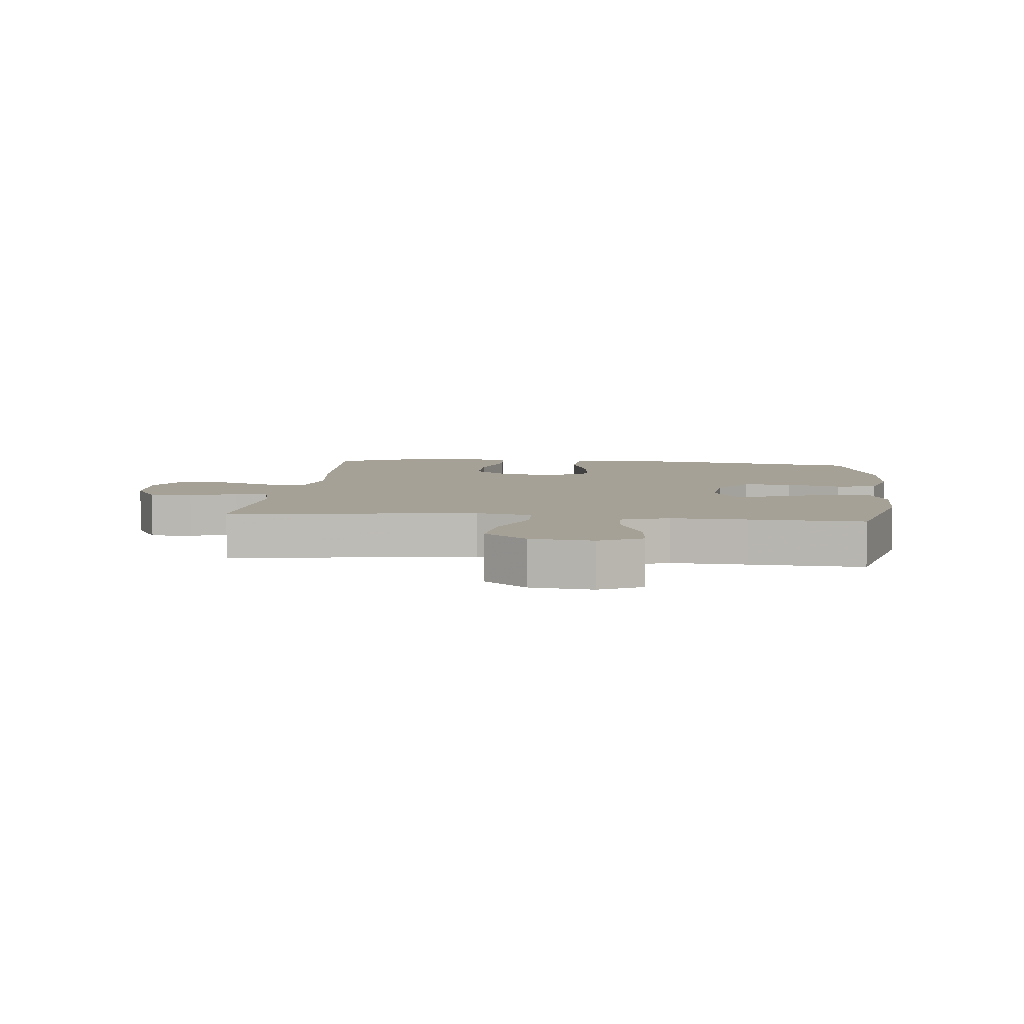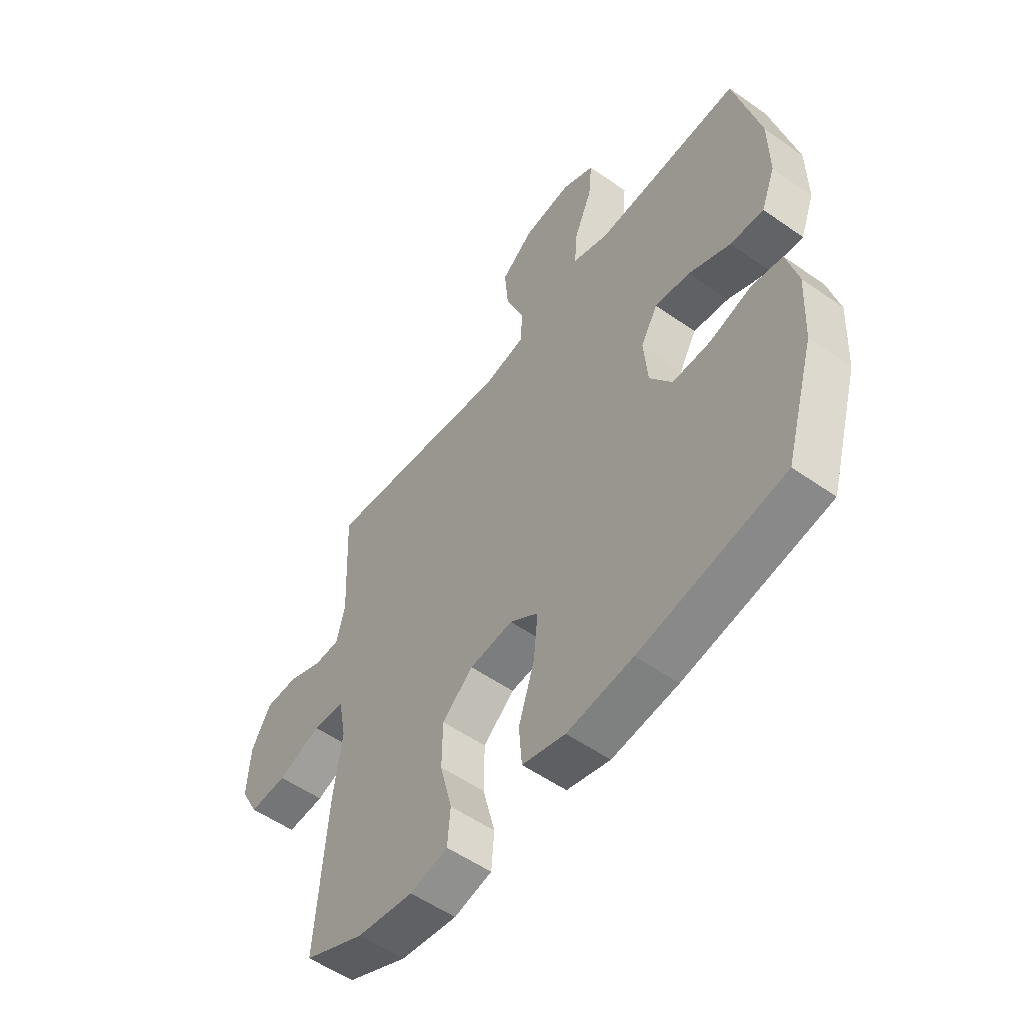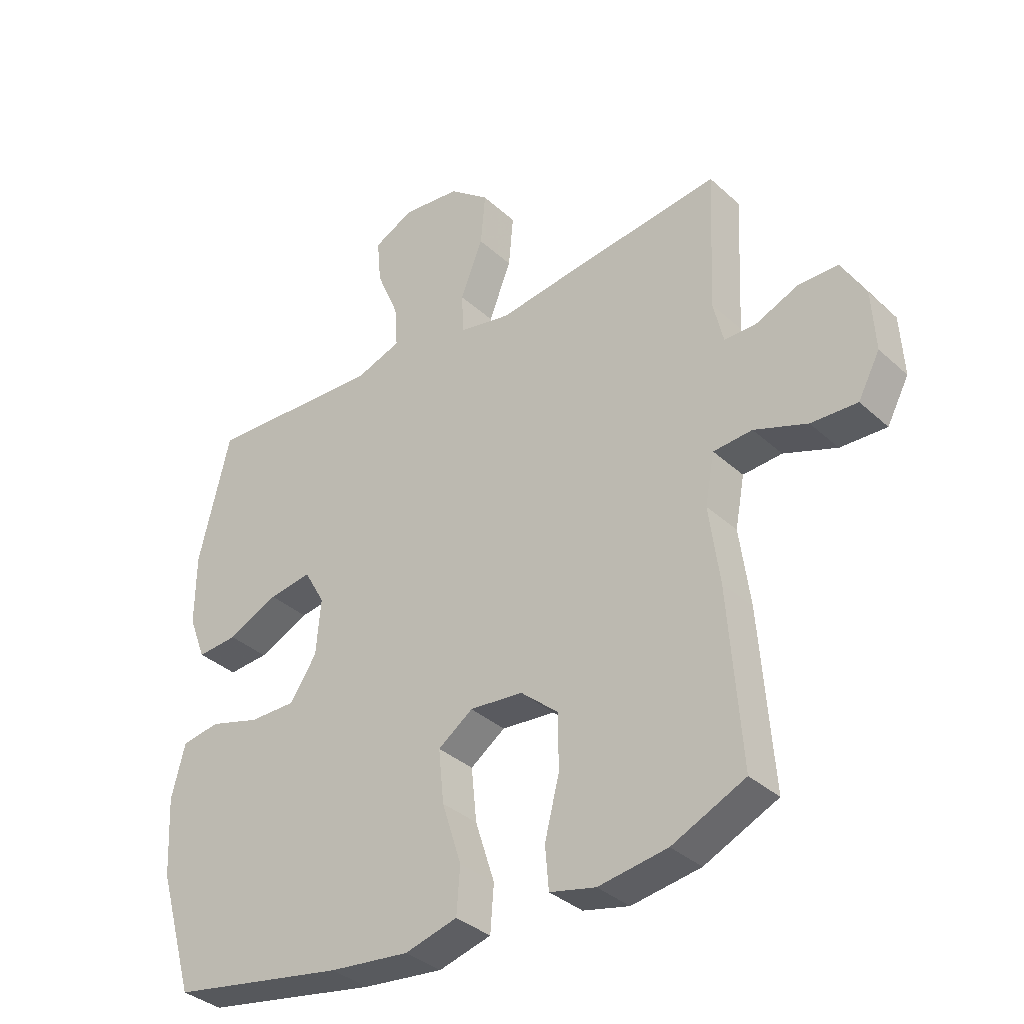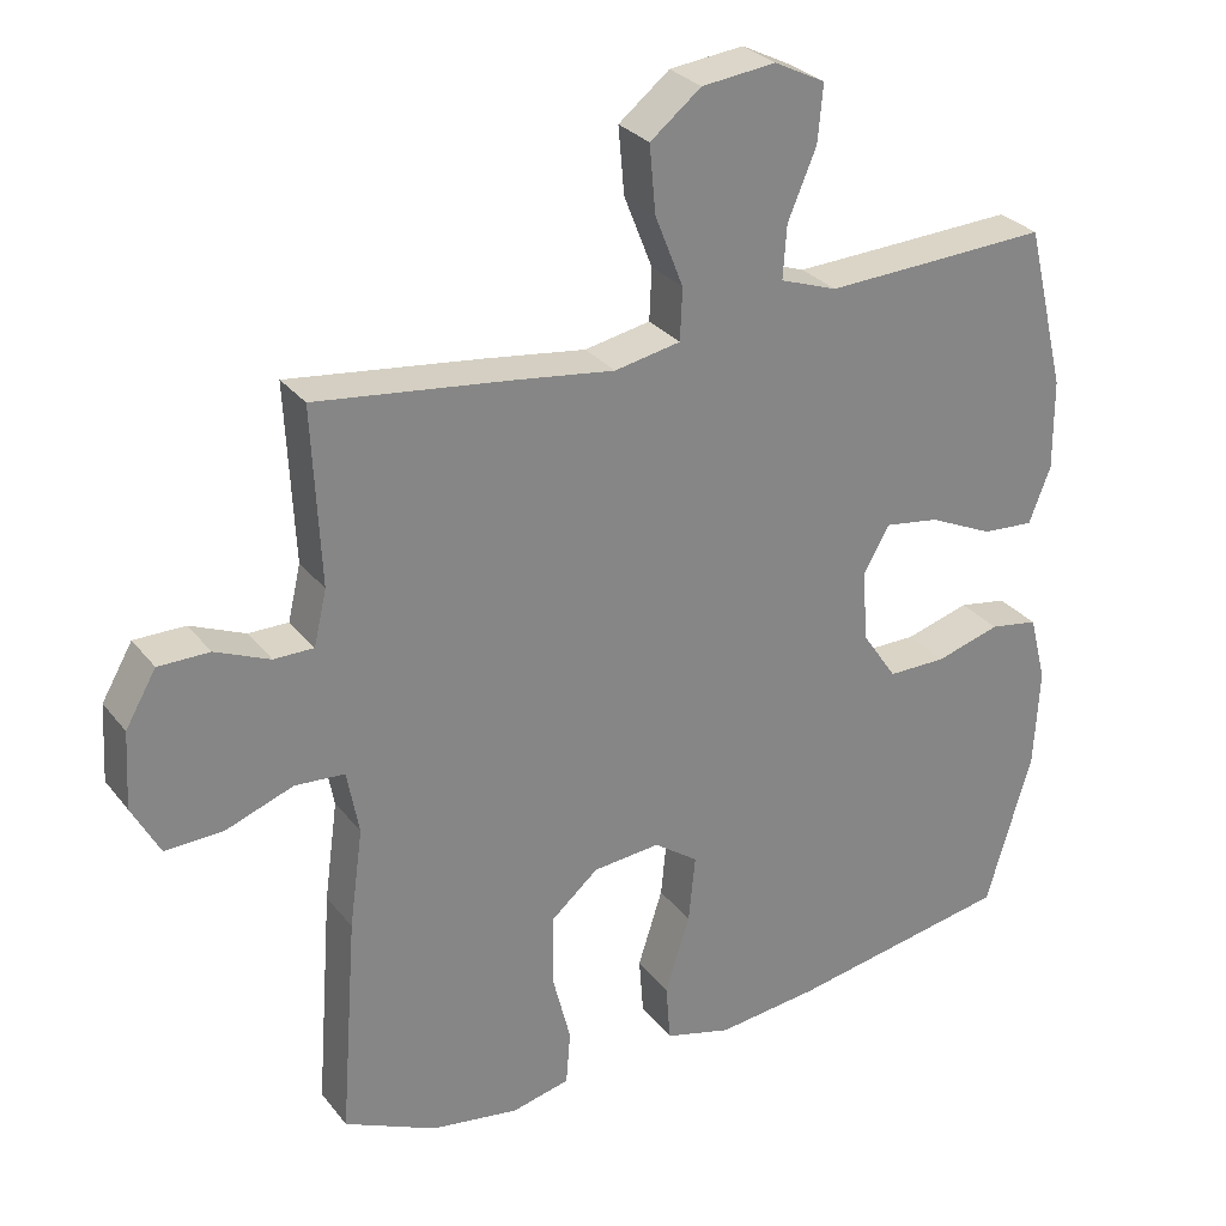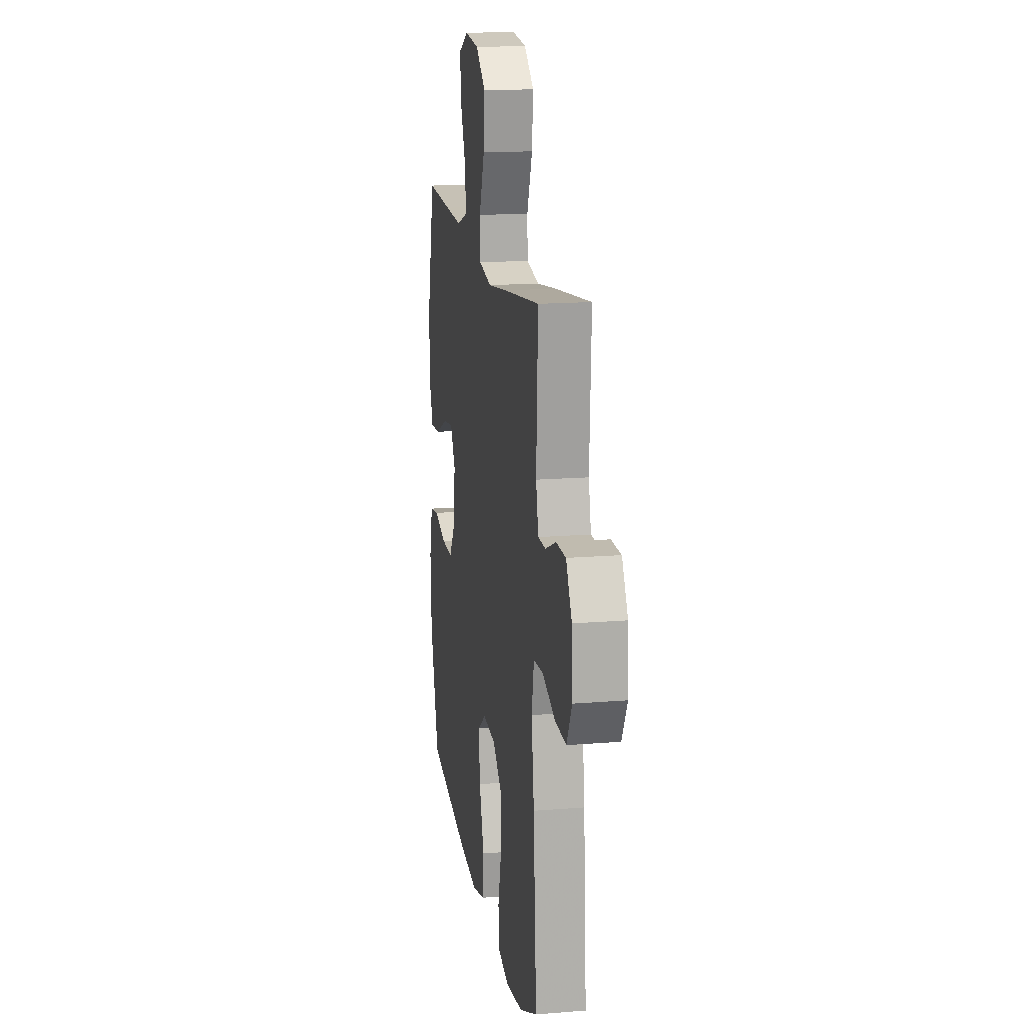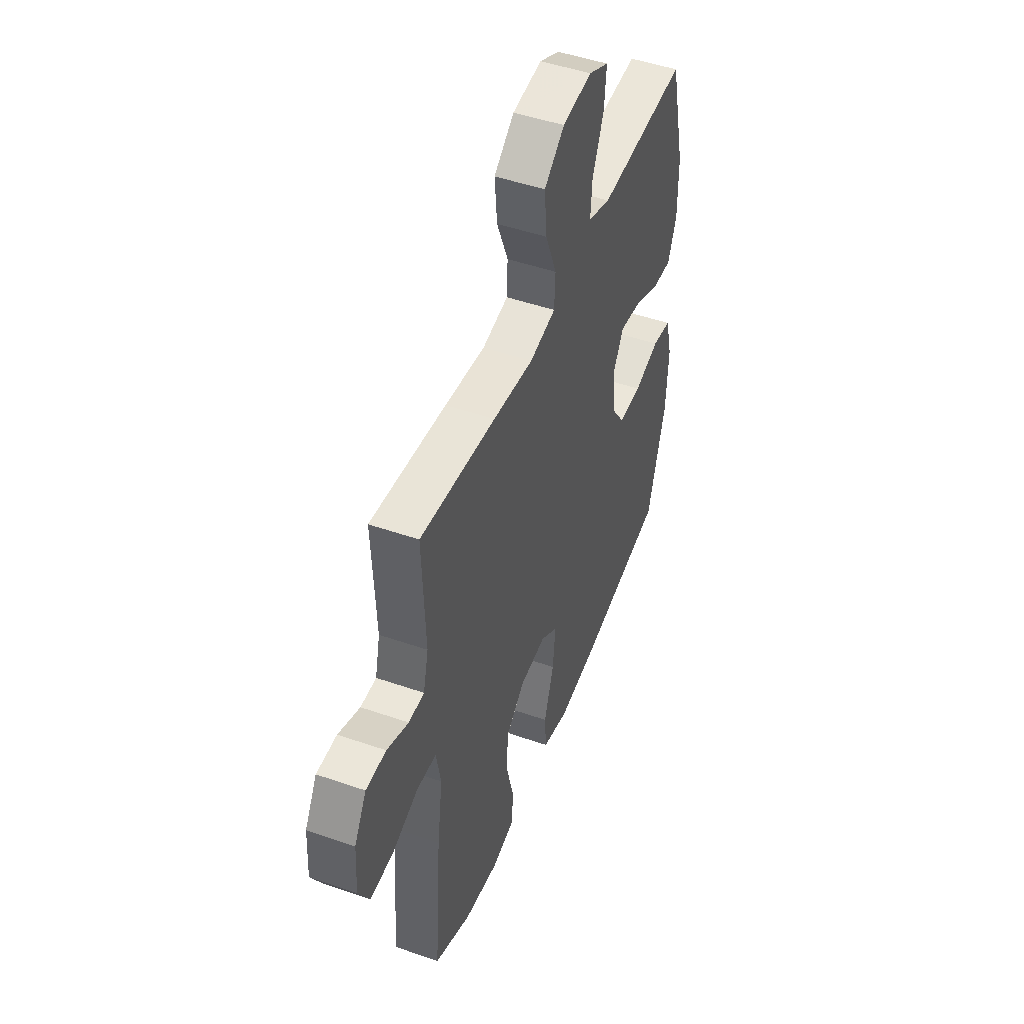
<metadata>
{"format":"obj","ext":"obj","renderer":"f3d","projection":"perspective","resolution":1024,"background":"white","views":[{"elev":6.2,"azim":6.3,"up":"+Y"},{"elev":-54.6,"azim":53.3,"up":"+Z"},{"elev":-35.2,"azim":-140.1,"up":"+Z"},{"elev":28.9,"azim":-30.3,"up":"+Z"},{"elev":16.2,"azim":-99.5,"up":"+Z"},{"elev":48.5,"azim":-68.8,"up":"+Z"}]}
</metadata>
<code>
v 0.5 0.07 0.5
v 0.553 0.07 0.282
v 0.554 0.07 0.161
v 0.525 0.07 0.086
v 0.456 0.07 0.091
v 0.37 0.07 0.131
v 0.297 0.07 0.142
v 0.262 0.07 0.08
v 0.27 0.07 -0.015
v 0.316 0.07 -0.083
v 0.394 0.07 -0.083
v 0.48 0.07 -0.058
v 0.545 0.07 -0.069
v 0.568 0.07 -0.159
v 0.561 0.07 -0.292
v 0.5 0.07 -0.5
v 0.203 0.07 -0.553
v 0.067 0.07 -0.568
v -0.022 0.07 -0.544
v -0.028 0.07 -0.466
v 0.005 0.07 -0.363
v 0.014 0.07 -0.273
v -0.045 0.07 -0.231
v -0.135 0.07 -0.239
v -0.199 0.07 -0.294
v -0.2 0.07 -0.386
v -0.175 0.07 -0.485
v -0.181 0.07 -0.557
v -0.259 0.07 -0.575
v -0.376 0.07 -0.557
v -0.5 0.07 -0.5
v -0.478 0.07 -0.205
v -0.46 0.07 -0.073
v -0.476 0.07 0.012
v -0.542 0.07 0.017
v -0.632 0.07 -0.016
v -0.71 0.07 -0.019
v -0.747 0.07 0.05
v -0.741 0.07 0.152
v -0.7 0.07 0.223
v -0.632 0.07 0.223
v -0.559 0.07 0.192
v -0.506 0.07 0.192
v -0.489 0.07 0.265
v -0.5 0.07 0.5
v -0.244 0.07 0.468
v -0.107 0.07 0.449
v -0.019 0.07 0.466
v -0.016 0.07 0.535
v -0.054 0.07 0.631
v -0.062 0.07 0.72
v 0.006 0.07 0.774
v 0.105 0.07 0.785
v 0.173 0.07 0.751
v 0.166 0.07 0.675
v 0.128 0.07 0.585
v 0.123 0.07 0.514
v 0.199 0.07 0.487
v 0.32 0.07 0.492
v 0.5 0 0.5
v 0.553 0 0.282
v 0.554 0 0.161
v 0.525 0 0.086
v 0.456 0 0.091
v 0.37 0 0.131
v 0.297 0 0.142
v 0.262 0 0.08
v 0.27 0 -0.015
v 0.316 0 -0.083
v 0.394 0 -0.083
v 0.48 0 -0.058
v 0.545 0 -0.069
v 0.568 0 -0.159
v 0.561 0 -0.292
v 0.5 0 -0.5
v 0.203 0 -0.553
v 0.067 0 -0.568
v -0.022 0 -0.544
v -0.028 0 -0.466
v 0.005 0 -0.363
v 0.014 0 -0.273
v -0.045 0 -0.231
v -0.135 0 -0.239
v -0.199 0 -0.294
v -0.2 0 -0.386
v -0.175 0 -0.485
v -0.181 0 -0.557
v -0.259 0 -0.575
v -0.376 0 -0.557
v -0.5 0 -0.5
v -0.478 0 -0.205
v -0.46 0 -0.073
v -0.476 0 0.012
v -0.542 0 0.017
v -0.632 0 -0.016
v -0.71 0 -0.019
v -0.747 0 0.05
v -0.741 0 0.152
v -0.7 0 0.223
v -0.632 0 0.223
v -0.559 0 0.192
v -0.506 0 0.192
v -0.489 0 0.265
v -0.5 0 0.5
v -0.244 0 0.468
v -0.107 0 0.449
v -0.019 0 0.466
v -0.016 0 0.535
v -0.054 0 0.631
v -0.062 0 0.72
v 0.006 0 0.774
v 0.105 0 0.785
v 0.173 0 0.751
v 0.166 0 0.675
v 0.128 0 0.585
v 0.123 0 0.514
v 0.199 0 0.487
v 0.32 0 0.492
f 53 54 55 56
f 53 56 57
f 52 53 57
f 49 50 51 52
f 48 49 52 57
f 44 45 46 47
f 43 44 47 48
f 39 40 41 42
f 39 42 43
f 38 39 43
f 35 36 37 38
f 34 35 38 43
f 33 34 43 48
f 26 27 28 29
f 25 26 29 30
f 18 19 20 21
f 18 21 22
f 17 18 22
f 16 17 22
f 15 16 22 23
f 11 12 13 14
f 10 11 14 15
f 3 4 5 6
f 3 6 7
f 59 1 2 3
f 58 59 3 7
f 25 30 31 32
f 24 25 32 33
f 23 24 33 48
f 10 15 23
f 9 10 23
f 8 9 23 48
f 48 57 58
f 7 8 48 58
f 115 114 113 112
f 116 115 112
f 116 112 111
f 111 110 109 108
f 116 111 108 107
f 106 105 104 103
f 107 106 103 102
f 101 100 99 98
f 102 101 98
f 102 98 97
f 97 96 95 94
f 102 97 94 93
f 107 102 93 92
f 88 87 86 85
f 89 88 85 84
f 80 79 78 77
f 81 80 77
f 81 77 76
f 81 76 75
f 82 81 75 74
f 73 72 71 70
f 74 73 70 69
f 65 64 63 62
f 66 65 62
f 62 61 60 118
f 66 62 118 117
f 91 90 89 84
f 92 91 84 83
f 107 92 83 82
f 82 74 69
f 82 69 68
f 107 82 68 67
f 117 116 107
f 117 107 67 66
f 1 60 61 2
f 2 61 62 3
f 3 62 63 4
f 4 63 64 5
f 5 64 65 6
f 6 65 66 7
f 7 66 67 8
f 8 67 68 9
f 9 68 69 10
f 10 69 70 11
f 11 70 71 12
f 12 71 72 13
f 13 72 73 14
f 14 73 74 15
f 15 74 75 16
f 16 75 76 17
f 17 76 77 18
f 18 77 78 19
f 19 78 79 20
f 20 79 80 21
f 21 80 81 22
f 22 81 82 23
f 23 82 83 24
f 24 83 84 25
f 25 84 85 26
f 26 85 86 27
f 27 86 87 28
f 28 87 88 29
f 29 88 89 30
f 30 89 90 31
f 31 90 91 32
f 32 91 92 33
f 33 92 93 34
f 34 93 94 35
f 35 94 95 36
f 36 95 96 37
f 37 96 97 38
f 38 97 98 39
f 39 98 99 40
f 40 99 100 41
f 41 100 101 42
f 42 101 102 43
f 43 102 103 44
f 44 103 104 45
f 45 104 105 46
f 46 105 106 47
f 47 106 107 48
f 48 107 108 49
f 49 108 109 50
f 50 109 110 51
f 51 110 111 52
f 52 111 112 53
f 53 112 113 54
f 54 113 114 55
f 55 114 115 56
f 56 115 116 57
f 57 116 117 58
f 58 117 118 59
f 59 118 60 1

</code>
